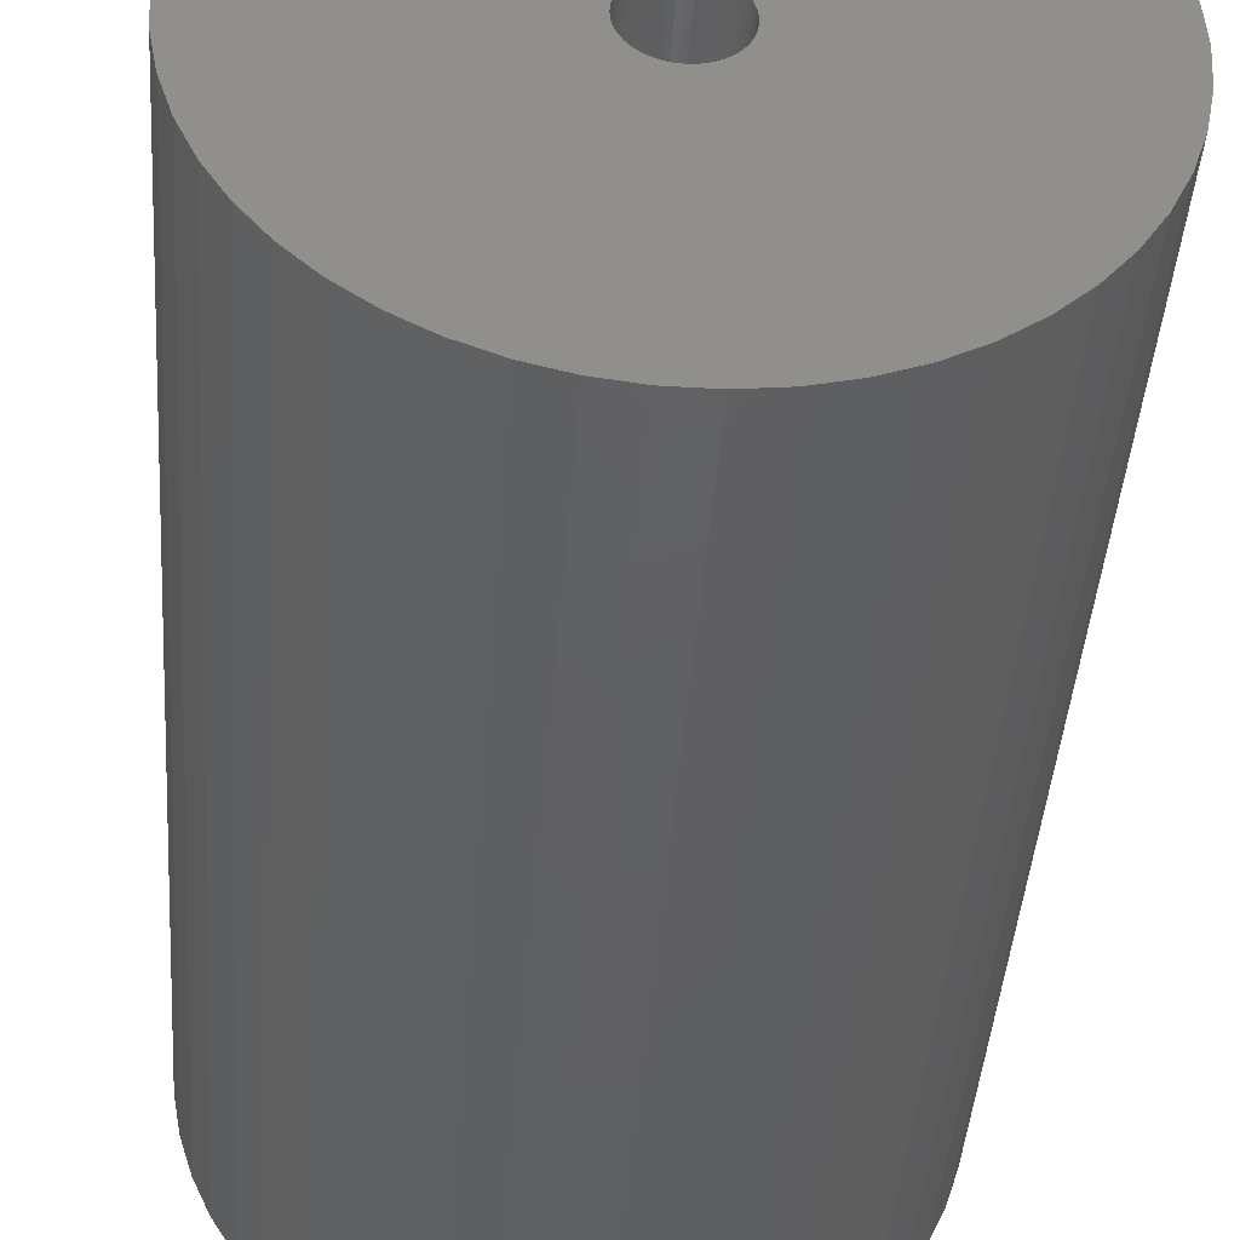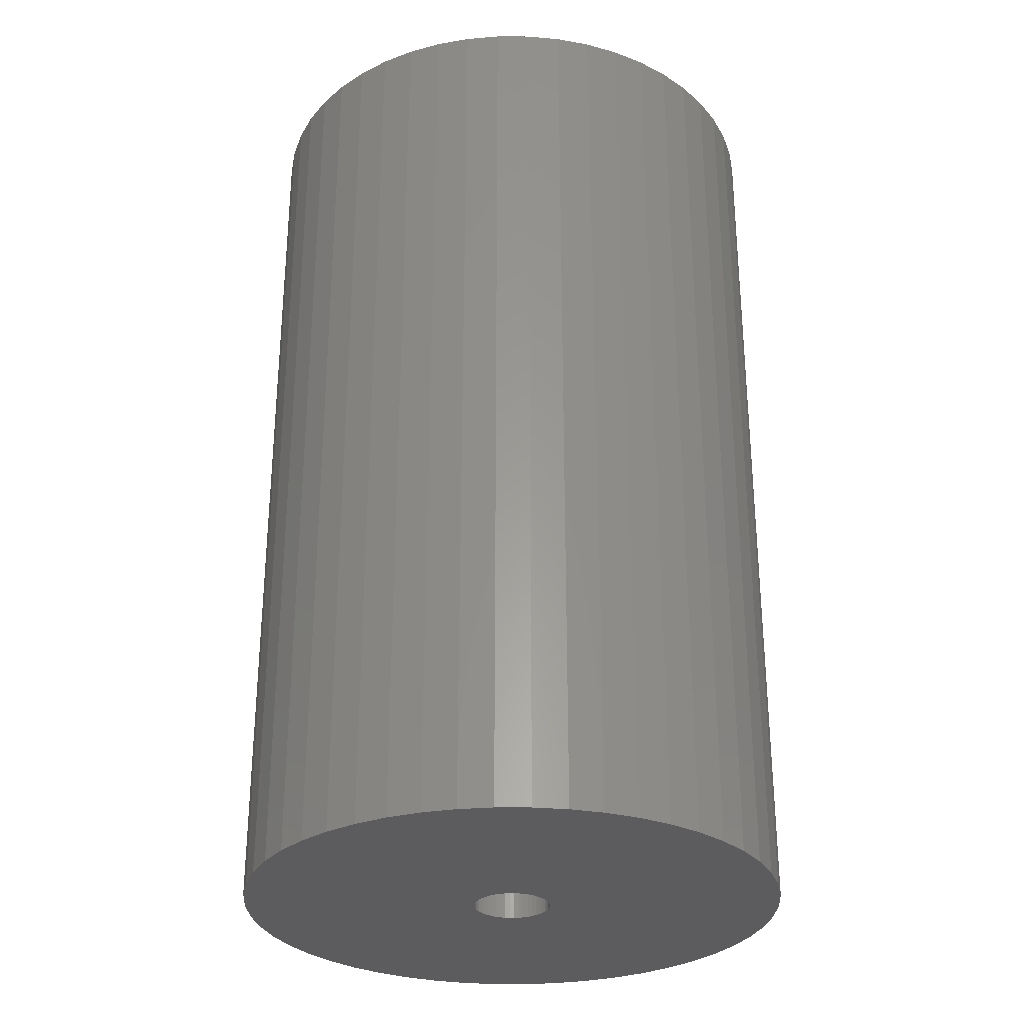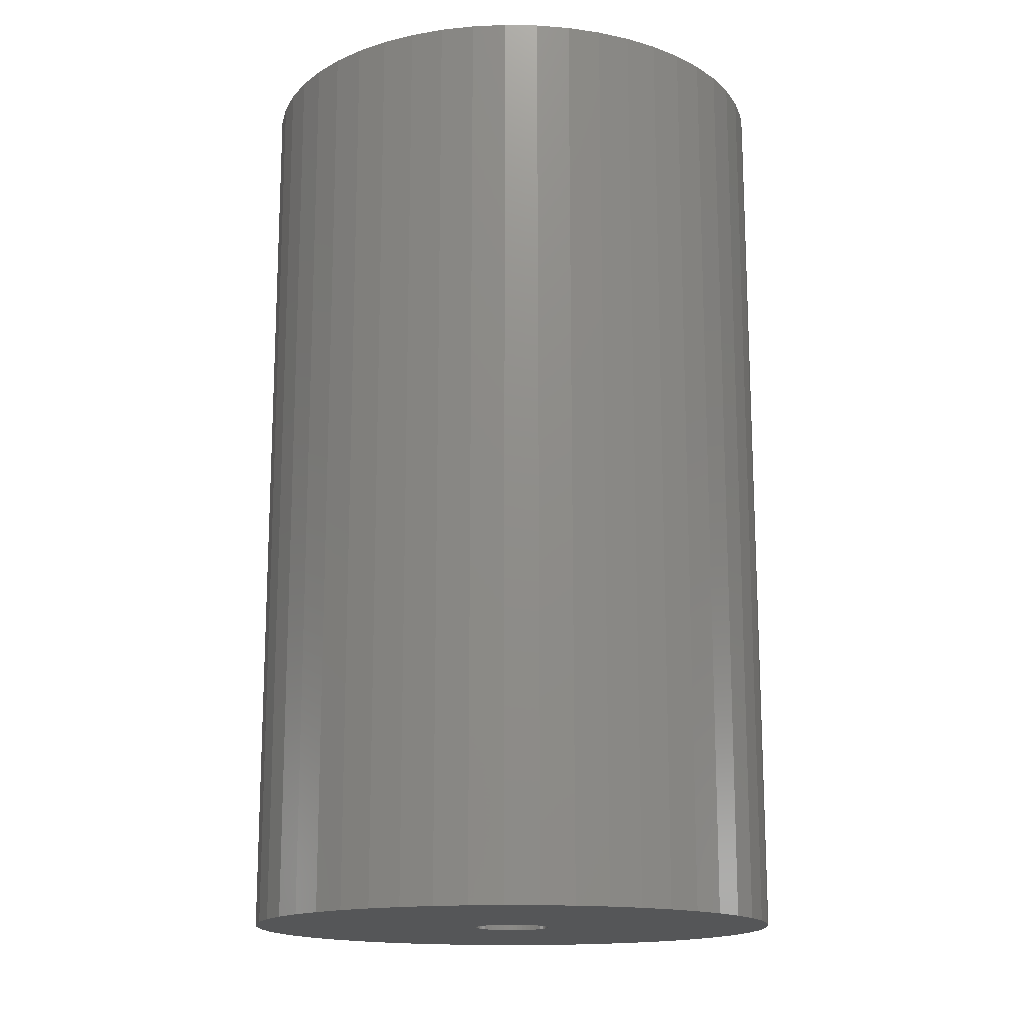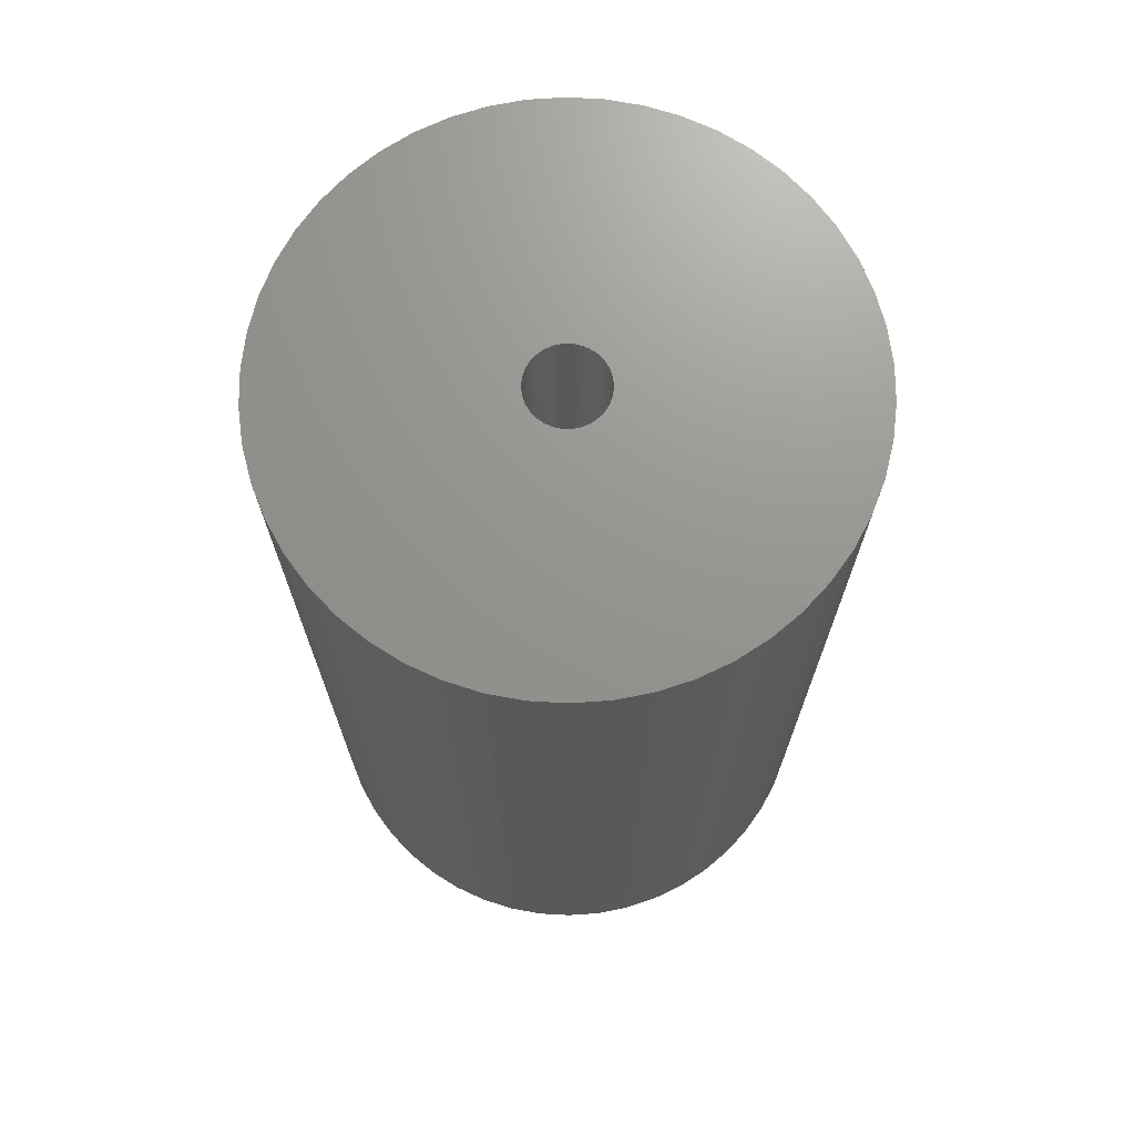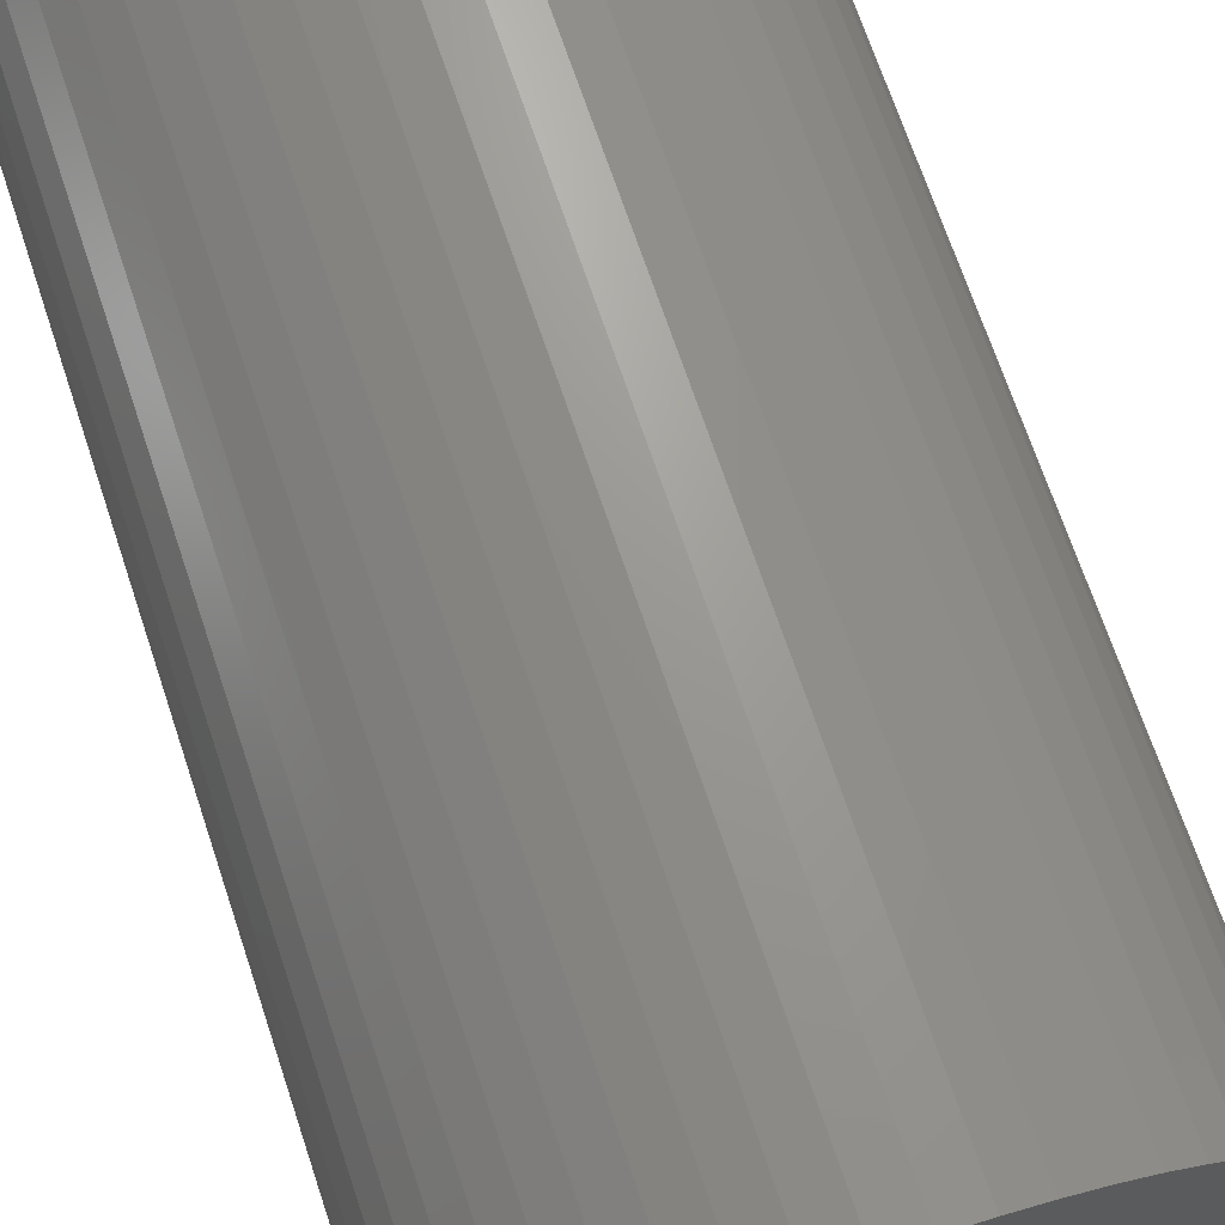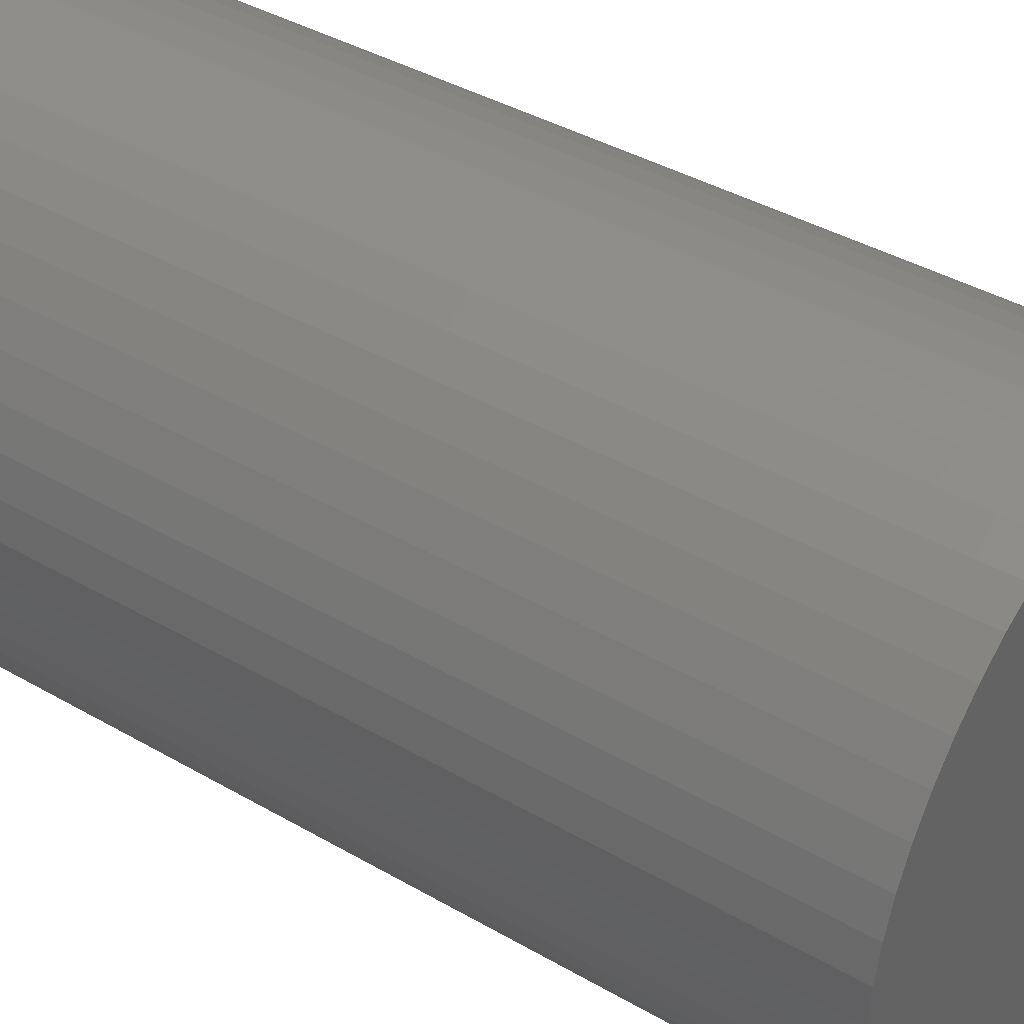
<metadata>
{"format":"stl","ext":"stl","renderer":"f3d","projection":"perspective","resolution":1024,"background":"white","views":[{"elev":-42.2,"azim":175.9,"up":"+Y"},{"elev":-29.6,"azim":-115.4,"up":"+Z"},{"elev":-15.8,"azim":142.0,"up":"+Z"},{"elev":71.0,"azim":168.8,"up":"+Z"},{"elev":69.9,"azim":-18.5,"up":"+Y"},{"elev":39.7,"azim":-54.3,"up":"+Y"}]}
</metadata>
<code>
# stl→obj: 200 verts, 400 faces
v 23 0 39
v 22.82 2.883 -39
v 22.82 2.883 39
v 23 0 -39
v -23 0 -39
v -22.82 2.883 39
v -22.82 2.883 -39
v -23 0 39
v 1.444 22.95 -39
v -1.444 22.95 39
v 1.444 22.95 39
v -1.444 22.95 -39
v -1.444 -22.95 -39
v 1.444 -22.95 39
v -1.444 -22.95 39
v 1.444 -22.95 -39
v 16.77 15.74 -39
v 14.66 17.72 39
v 16.77 15.74 39
v 14.66 17.72 -39
v -14.66 17.72 -39
v -16.77 15.74 39
v -14.66 17.72 39
v -16.77 15.74 -39
v -7.107 21.87 -39
v -9.793 20.81 39
v -7.107 21.87 39
v -9.793 20.81 -39
v 20.16 -11.08 39
v 21.38 -8.467 -39
v 21.38 -8.467 39
v 20.16 -11.08 -39
v 21.38 8.467 39
v 20.16 11.08 -39
v 20.16 11.08 39
v 21.38 8.467 -39
v 9.793 20.81 -39
v 7.107 21.87 39
v 9.793 20.81 39
v 7.107 21.87 -39
v 4.31 22.59 39
v 4.31 22.59 -39
v 12.32 19.42 -39
v 12.32 19.42 39
v -21.38 8.467 -39
v -20.16 11.08 39
v -20.16 11.08 -39
v -21.38 8.467 39
v -18.61 13.52 -39
v -18.61 13.52 39
v -22.28 5.72 -39
v -22.28 5.72 39
v -4.31 22.59 39
v -4.31 22.59 -39
v 4.31 -22.59 39
v 4.31 -22.59 -39
v 22.28 5.72 39
v 22.28 5.72 -39
v 18.61 13.52 39
v 18.61 13.52 -39
v 3.25 0 39
v 3.224 0.4073 39
v 22.82 -2.883 39
v 3.148 0.8082 39
v 3.224 -0.4073 39
v 3.022 1.196 39
v 22.28 -5.72 39
v 2.848 1.566 39
v 3.148 -0.8082 39
v 2.629 1.91 39
v 2.369 2.225 39
v 3.022 -1.196 39
v 2.072 2.504 39
v 1.741 2.744 39
v 2.848 -1.566 39
v 1.384 2.941 39
v 18.61 -13.52 39
v 1.004 3.091 39
v 2.629 -1.91 39
v 16.77 -15.74 39
v 0.609 3.192 39
v 0.2041 3.244 39
v -0.2041 3.244 39
v -0.609 3.192 39
v -1.004 3.091 39
v -1.384 2.941 39
v -1.741 2.744 39
v -12.32 19.42 39
v -2.072 2.504 39
v -2.369 2.225 39
v -2.629 1.91 39
v 2.369 -2.225 39
v 14.66 -17.72 39
v 2.072 -2.504 39
v 12.32 -19.42 39
v 1.741 -2.744 39
v 9.793 -20.81 39
v 1.384 -2.941 39
v 7.107 -21.87 39
v 1.004 -3.091 39
v 0.609 -3.192 39
v 0.2041 -3.244 39
v -0.2041 -3.244 39
v -0.609 -3.192 39
v -4.31 -22.59 39
v -1.004 -3.091 39
v -7.107 -21.87 39
v -1.384 -2.941 39
v -9.793 -20.81 39
v -1.741 -2.744 39
v -12.32 -19.42 39
v -2.072 -2.504 39
v -14.66 -17.72 39
v -2.369 -2.225 39
v -16.77 -15.74 39
v -2.629 -1.91 39
v -18.61 -13.52 39
v -2.848 -1.566 39
v -20.16 -11.08 39
v -3.022 -1.196 39
v -21.38 -8.467 39
v -3.148 -0.8082 39
v -22.28 -5.72 39
v -3.224 -0.4073 39
v -22.82 -2.883 39
v -3.25 0 39
v -2.848 1.566 39
v -3.022 1.196 39
v -3.148 0.8082 39
v -3.224 0.4073 39
v -12.32 19.42 -39
v 22.82 -2.883 -39
v 18.61 -13.52 -39
v 16.77 -15.74 -39
v -16.77 -15.74 -39
v -14.66 -17.72 -39
v -20.16 -11.08 -39
v -21.38 -8.467 -39
v -18.61 -13.52 -39
v 3.25 0 -39
v 3.224 -0.4073 -39
v 22.28 -5.72 -39
v 3.148 -0.8082 -39
v 3.224 0.4073 -39
v 3.022 -1.196 -39
v 2.848 -1.566 -39
v 3.148 0.8082 -39
v 2.629 -1.91 -39
v 2.369 -2.225 -39
v 14.66 -17.72 -39
v 3.022 1.196 -39
v 2.072 -2.504 -39
v 12.32 -19.42 -39
v 1.741 -2.744 -39
v 9.793 -20.81 -39
v 2.848 1.566 -39
v 1.384 -2.941 -39
v 7.107 -21.87 -39
v 1.004 -3.091 -39
v 2.629 1.91 -39
v 0.609 -3.192 -39
v 0.2041 -3.244 -39
v -0.2041 -3.244 -39
v -0.609 -3.192 -39
v -4.31 -22.59 -39
v -1.004 -3.091 -39
v -7.107 -21.87 -39
v -1.384 -2.941 -39
v -9.793 -20.81 -39
v -1.741 -2.744 -39
v -12.32 -19.42 -39
v -2.072 -2.504 -39
v -2.369 -2.225 -39
v -2.629 -1.91 -39
v 2.369 2.225 -39
v 2.072 2.504 -39
v 1.741 2.744 -39
v 1.384 2.941 -39
v 1.004 3.091 -39
v 0.609 3.192 -39
v 0.2041 3.244 -39
v -0.2041 3.244 -39
v -0.609 3.192 -39
v -1.004 3.091 -39
v -1.384 2.941 -39
v -1.741 2.744 -39
v -2.072 2.504 -39
v -2.369 2.225 -39
v -2.629 1.91 -39
v -2.848 1.566 -39
v -3.022 1.196 -39
v -3.148 0.8082 -39
v -3.224 0.4073 -39
v -3.25 0 -39
v -2.848 -1.566 -39
v -3.022 -1.196 -39
v -3.148 -0.8082 -39
v -22.28 -5.72 -39
v -3.224 -0.4073 -39
v -22.82 -2.883 -39
f 1 2 3
f 2 1 4
f 5 6 7
f 6 5 8
f 9 10 11
f 10 9 12
f 13 14 15
f 14 13 16
f 17 18 19
f 18 17 20
f 21 22 23
f 22 21 24
f 25 26 27
f 26 25 28
f 29 30 31
f 30 29 32
f 33 34 35
f 34 33 36
f 37 38 39
f 38 37 40
f 40 41 38
f 41 40 42
f 43 39 44
f 39 43 37
f 45 46 47
f 46 45 48
f 49 22 24
f 22 49 50
f 51 48 45
f 48 51 52
f 12 53 10
f 53 12 54
f 16 55 14
f 55 16 56
f 57 36 33
f 36 57 58
f 3 58 57
f 58 3 2
f 59 17 19
f 17 59 60
f 35 60 59
f 60 35 34
f 42 11 41
f 11 42 9
f 20 44 18
f 44 20 43
f 47 50 49
f 50 47 46
f 7 52 51
f 52 7 6
f 61 1 3
f 62 3 57
f 1 61 63
f 64 57 33
f 65 63 61
f 66 33 35
f 63 65 67
f 68 35 59
f 69 67 65
f 70 59 19
f 67 69 31
f 71 19 18
f 72 31 69
f 73 18 44
f 31 72 29
f 74 44 39
f 75 29 72
f 76 39 38
f 29 75 77
f 78 38 41
f 79 77 75
f 77 79 80
f 3 62 61
f 57 64 62
f 33 66 64
f 35 68 66
f 59 70 68
f 19 71 70
f 18 73 71
f 44 74 73
f 81 41 11
f 39 76 74
f 38 78 76
f 41 81 78
f 11 82 81
f 11 83 82
f 10 83 11
f 83 10 84
f 53 84 10
f 84 53 85
f 27 85 53
f 85 27 86
f 26 86 27
f 86 26 87
f 88 87 26
f 87 88 89
f 23 89 88
f 89 23 90
f 90 22 91
f 22 90 23
f 92 80 79
f 80 92 93
f 94 93 92
f 93 94 95
f 96 95 94
f 95 96 97
f 98 97 96
f 97 98 99
f 100 99 98
f 99 100 55
f 101 55 100
f 55 101 14
f 102 14 101
f 103 14 102
f 15 103 104
f 105 104 106
f 107 106 108
f 103 15 14
f 109 108 110
f 111 110 112
f 113 112 114
f 115 114 116
f 117 116 118
f 119 118 120
f 121 120 122
f 123 122 124
f 104 105 15
f 125 124 126
f 50 91 22
f 91 50 127
f 106 107 105
f 46 127 50
f 108 109 107
f 127 46 128
f 110 111 109
f 48 128 46
f 112 113 111
f 128 48 129
f 114 115 113
f 52 129 48
f 116 117 115
f 129 52 130
f 118 119 117
f 6 130 52
f 120 121 119
f 130 6 126
f 122 123 121
f 8 126 6
f 124 125 123
f 126 8 125
f 28 88 26
f 88 28 131
f 131 23 88
f 23 131 21
f 54 27 53
f 27 54 25
f 63 4 1
f 4 63 132
f 80 133 77
f 133 80 134
f 135 113 115
f 113 135 136
f 137 121 138
f 121 137 119
f 135 117 139
f 117 135 115
f 140 4 132
f 141 132 142
f 4 140 2
f 143 142 30
f 144 2 140
f 145 30 32
f 2 144 58
f 146 32 133
f 147 58 144
f 148 133 134
f 58 147 36
f 149 134 150
f 151 36 147
f 152 150 153
f 36 151 34
f 154 153 155
f 156 34 151
f 157 155 158
f 34 156 60
f 159 158 56
f 160 60 156
f 60 160 17
f 132 141 140
f 142 143 141
f 30 145 143
f 32 146 145
f 133 148 146
f 134 149 148
f 150 152 149
f 153 154 152
f 161 56 16
f 155 157 154
f 158 159 157
f 56 161 159
f 16 162 161
f 16 163 162
f 13 163 16
f 163 13 164
f 165 164 13
f 164 165 166
f 167 166 165
f 166 167 168
f 169 168 167
f 168 169 170
f 171 170 169
f 170 171 172
f 136 172 171
f 172 136 173
f 173 135 174
f 135 173 136
f 175 17 160
f 17 175 20
f 176 20 175
f 20 176 43
f 177 43 176
f 43 177 37
f 178 37 177
f 37 178 40
f 179 40 178
f 40 179 42
f 180 42 179
f 42 180 9
f 181 9 180
f 182 9 181
f 12 182 183
f 54 183 184
f 25 184 185
f 182 12 9
f 28 185 186
f 131 186 187
f 21 187 188
f 24 188 189
f 49 189 190
f 47 190 191
f 45 191 192
f 51 192 193
f 183 54 12
f 7 193 194
f 139 174 135
f 174 139 195
f 184 25 54
f 137 195 139
f 185 28 25
f 195 137 196
f 186 131 28
f 138 196 137
f 187 21 131
f 196 138 197
f 188 24 21
f 198 197 138
f 189 49 24
f 197 198 199
f 190 47 49
f 200 199 198
f 191 45 47
f 199 200 194
f 192 51 45
f 5 194 200
f 193 7 51
f 194 5 7
f 155 95 97
f 95 155 153
f 31 142 67
f 142 31 30
f 77 32 29
f 32 77 133
f 138 123 198
f 123 138 121
f 150 80 93
f 80 150 134
f 158 97 99
f 97 158 155
f 56 99 55
f 99 56 158
f 67 132 63
f 132 67 142
f 165 15 105
f 15 165 13
f 136 111 113
f 111 136 171
f 139 119 137
f 119 139 117
f 198 125 200
f 125 198 123
f 200 8 5
f 8 200 125
f 153 93 95
f 93 153 150
f 167 105 107
f 105 167 165
f 169 107 109
f 107 169 167
f 171 109 111
f 109 171 169
f 140 62 144
f 62 140 61
f 126 193 130
f 193 126 194
f 182 82 83
f 82 182 181
f 162 103 102
f 103 162 163
f 149 79 148
f 79 149 92
f 176 71 73
f 71 176 175
f 188 89 90
f 89 188 187
f 185 85 86
f 85 185 184
f 151 68 156
f 68 151 66
f 156 70 160
f 70 156 68
f 179 76 78
f 76 179 178
f 180 78 81
f 78 180 179
f 177 73 74
f 73 177 176
f 128 190 127
f 190 128 191
f 91 188 90
f 188 91 189
f 129 191 128
f 191 129 192
f 186 86 87
f 86 186 185
f 183 83 84
f 83 183 182
f 161 102 101
f 102 161 162
f 154 98 96
f 98 154 157
f 147 66 151
f 66 147 64
f 144 64 147
f 64 144 62
f 160 71 175
f 71 160 70
f 181 81 82
f 81 181 180
f 178 74 76
f 74 178 177
f 127 189 91
f 189 127 190
f 130 192 129
f 192 130 193
f 187 87 89
f 87 187 186
f 184 84 85
f 84 184 183
f 145 69 143
f 69 145 72
f 143 65 141
f 65 143 69
f 118 196 120
f 196 118 195
f 152 96 94
f 96 152 154
f 148 75 146
f 75 148 79
f 141 61 140
f 61 141 65
f 120 197 122
f 197 120 196
f 124 194 126
f 194 124 199
f 149 94 92
f 94 149 152
f 159 101 100
f 101 159 161
f 146 72 145
f 72 146 75
f 164 106 104
f 106 164 166
f 114 174 116
f 174 114 173
f 172 114 112
f 114 172 173
f 122 199 124
f 199 122 197
f 170 112 110
f 112 170 172
f 163 104 103
f 104 163 164
f 116 195 118
f 195 116 174
f 157 100 98
f 100 157 159
f 166 108 106
f 108 166 168
f 168 110 108
f 110 168 170

</code>
